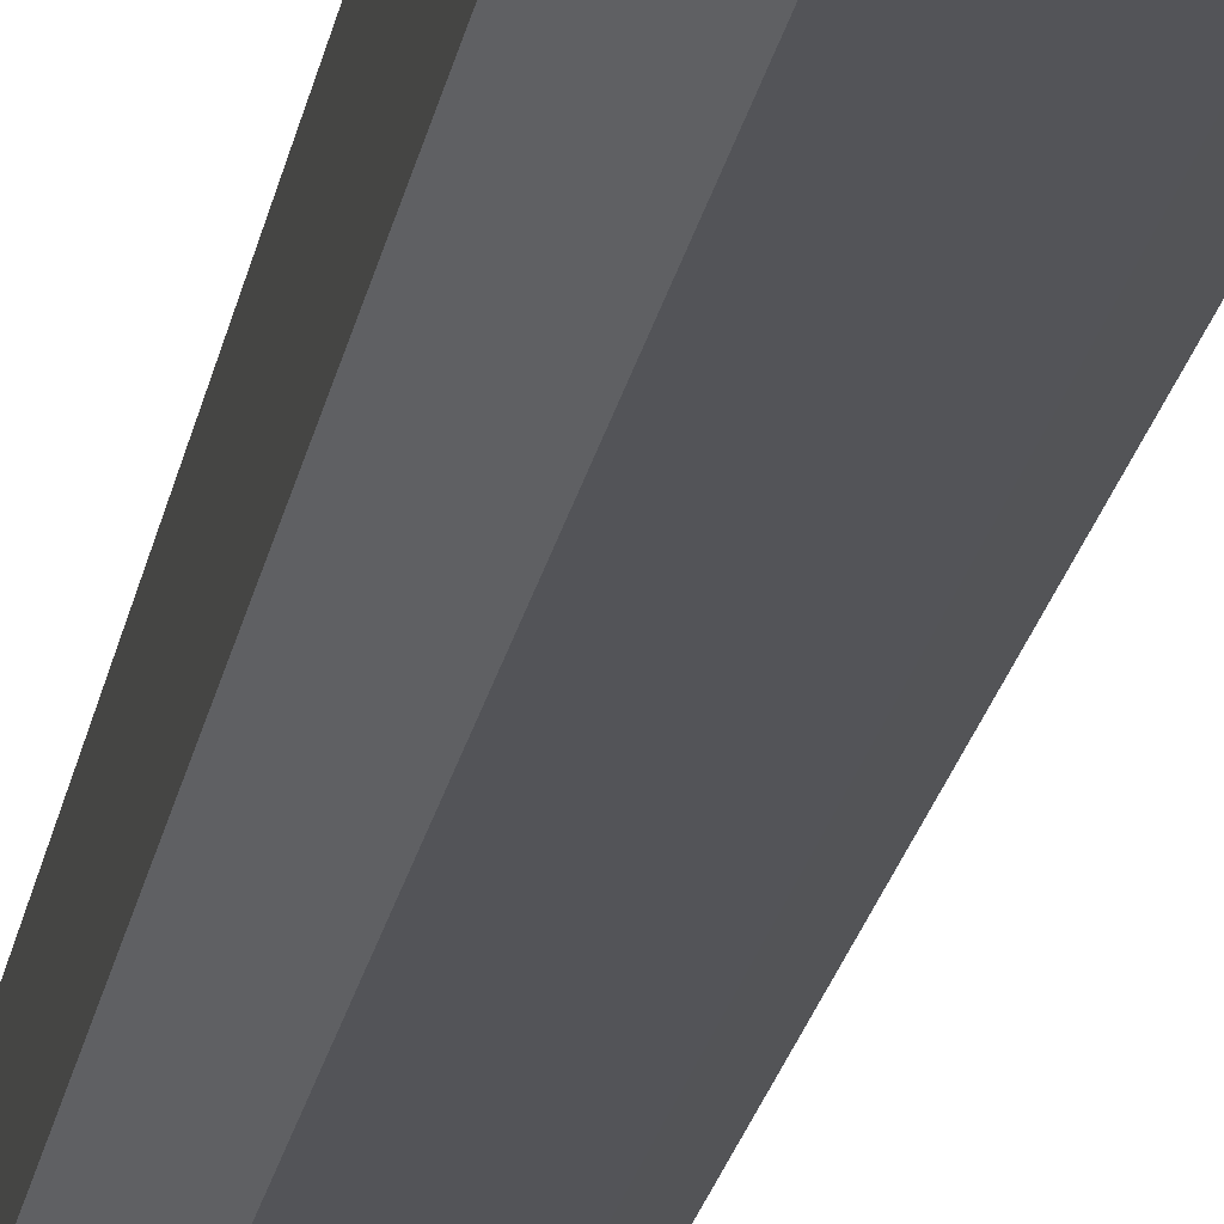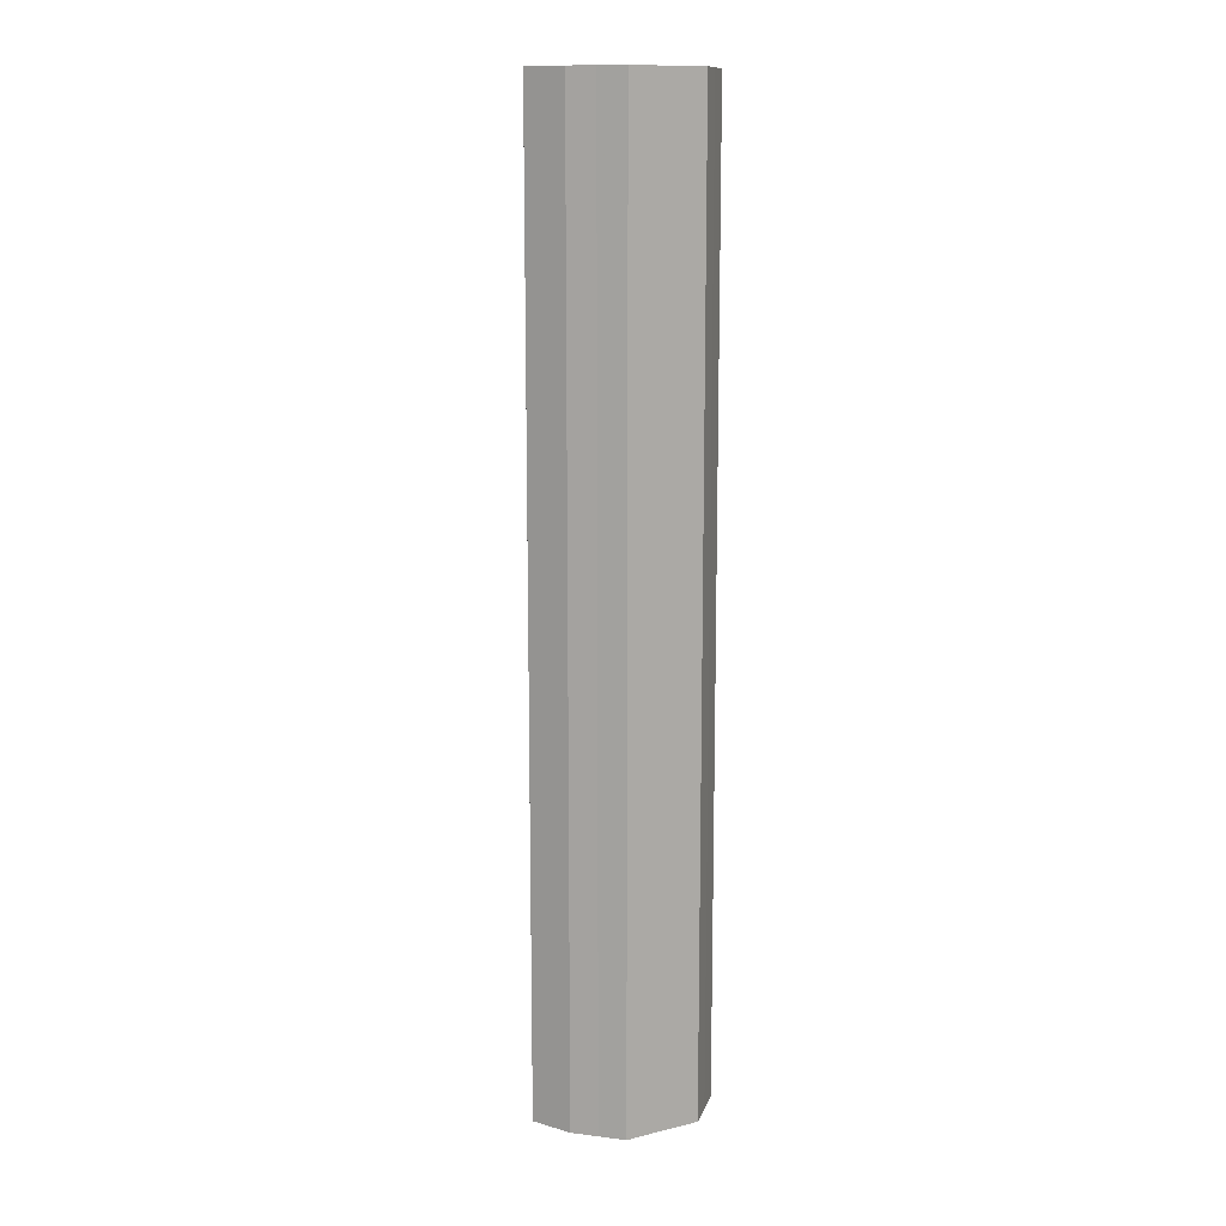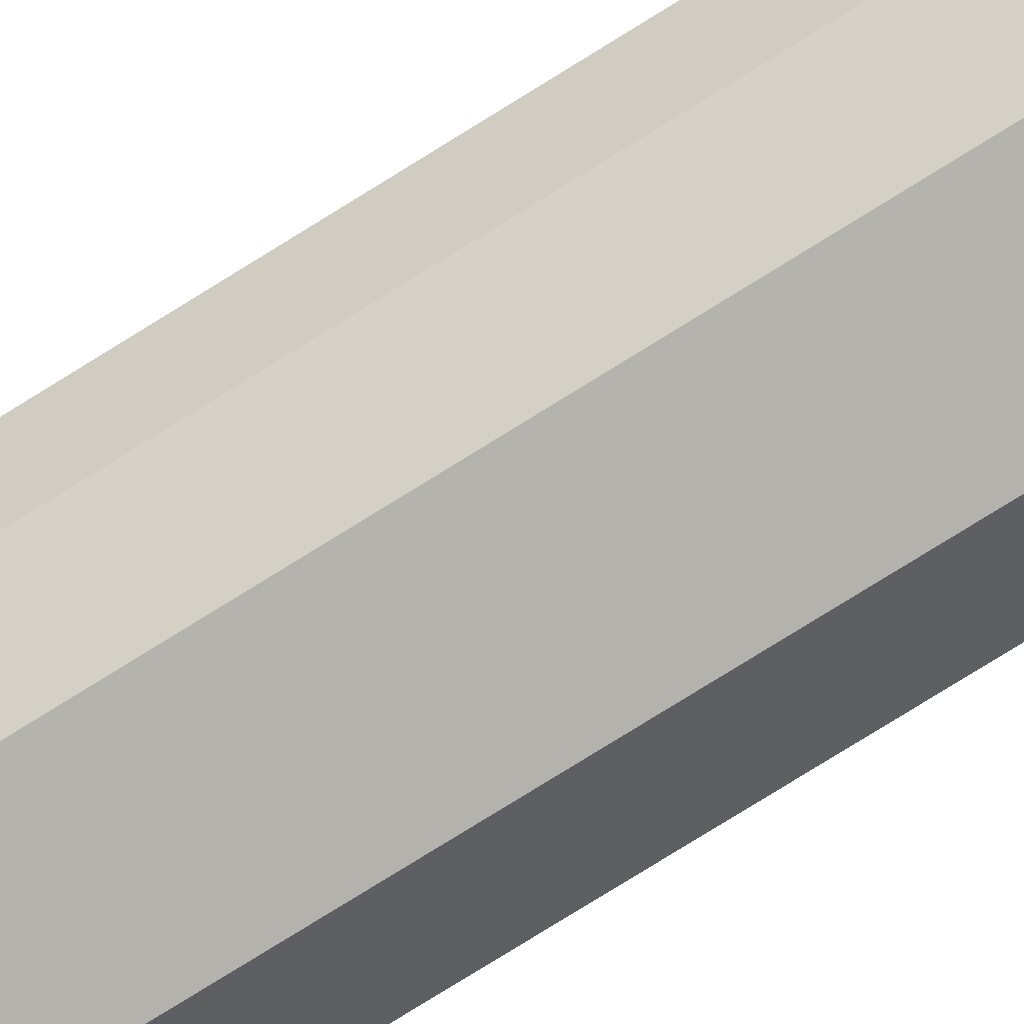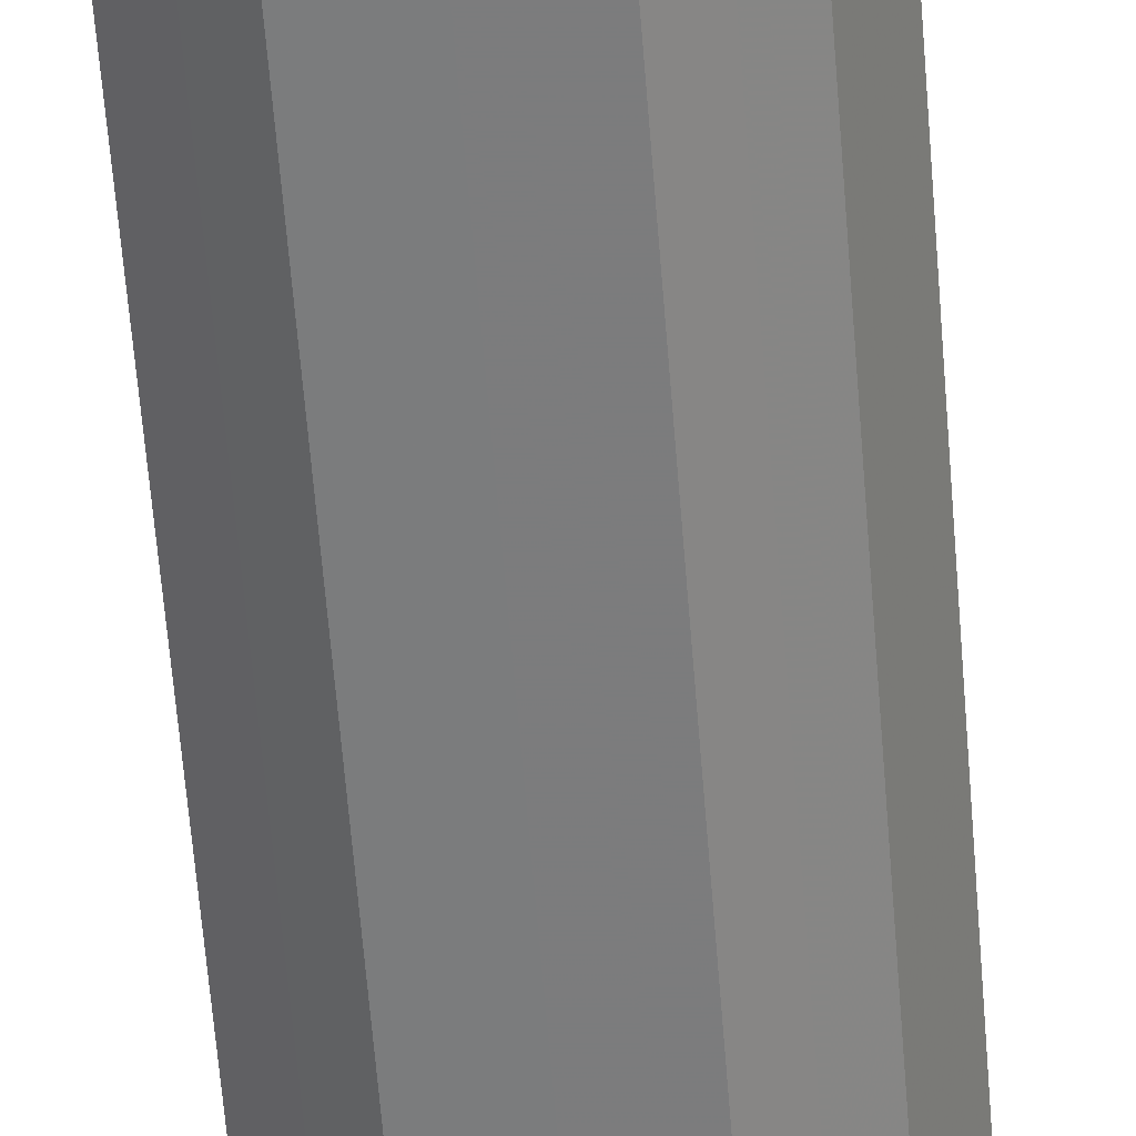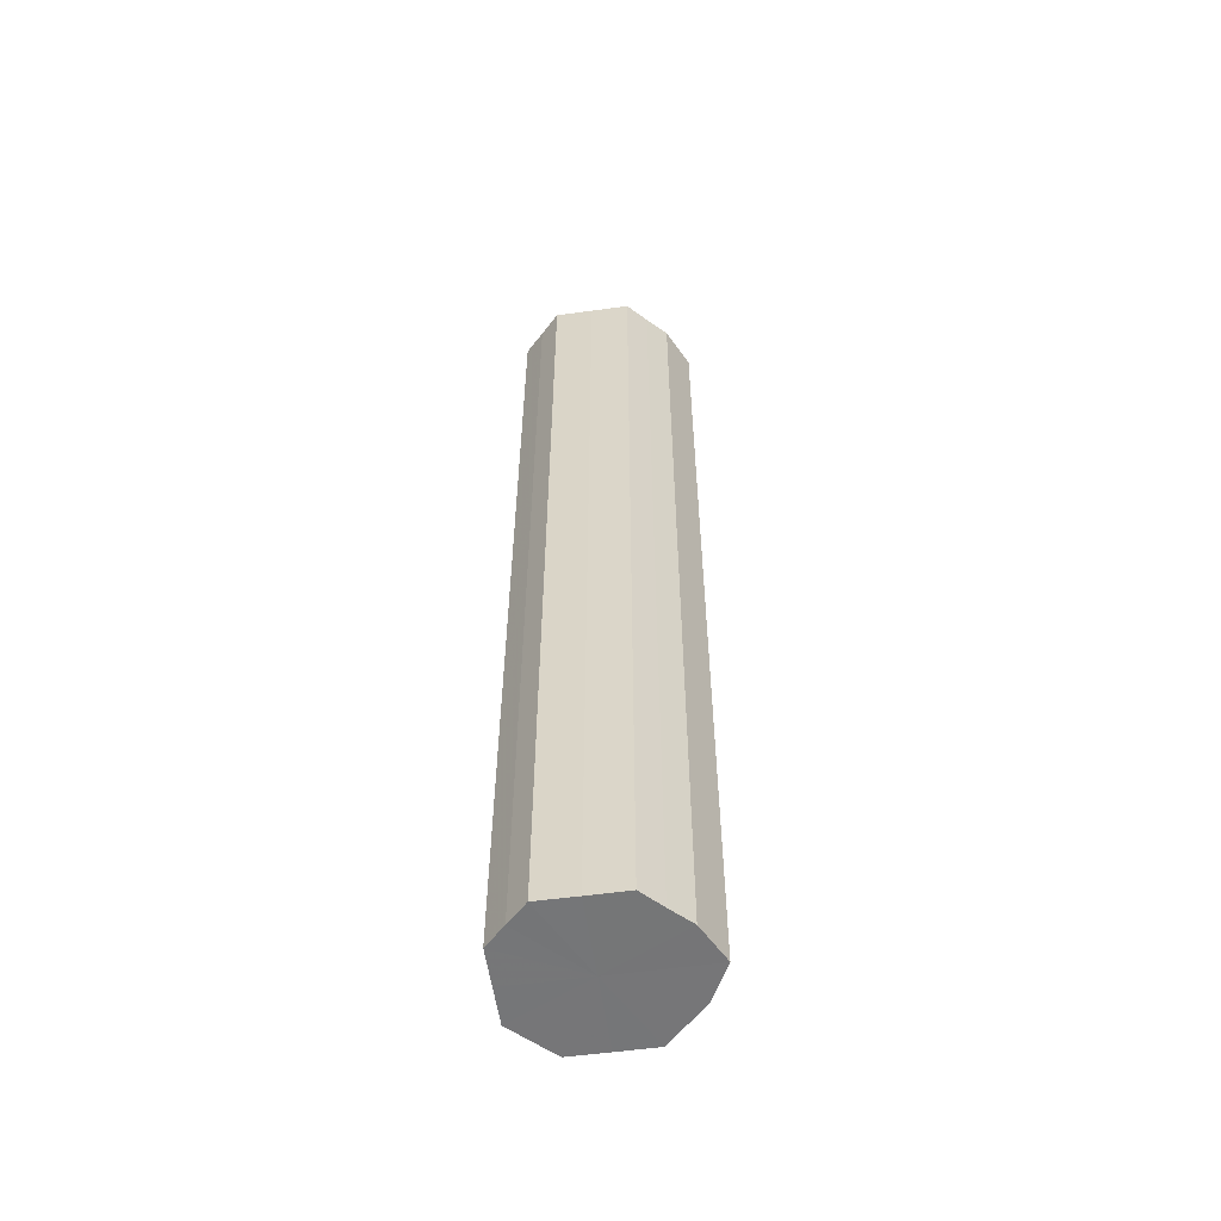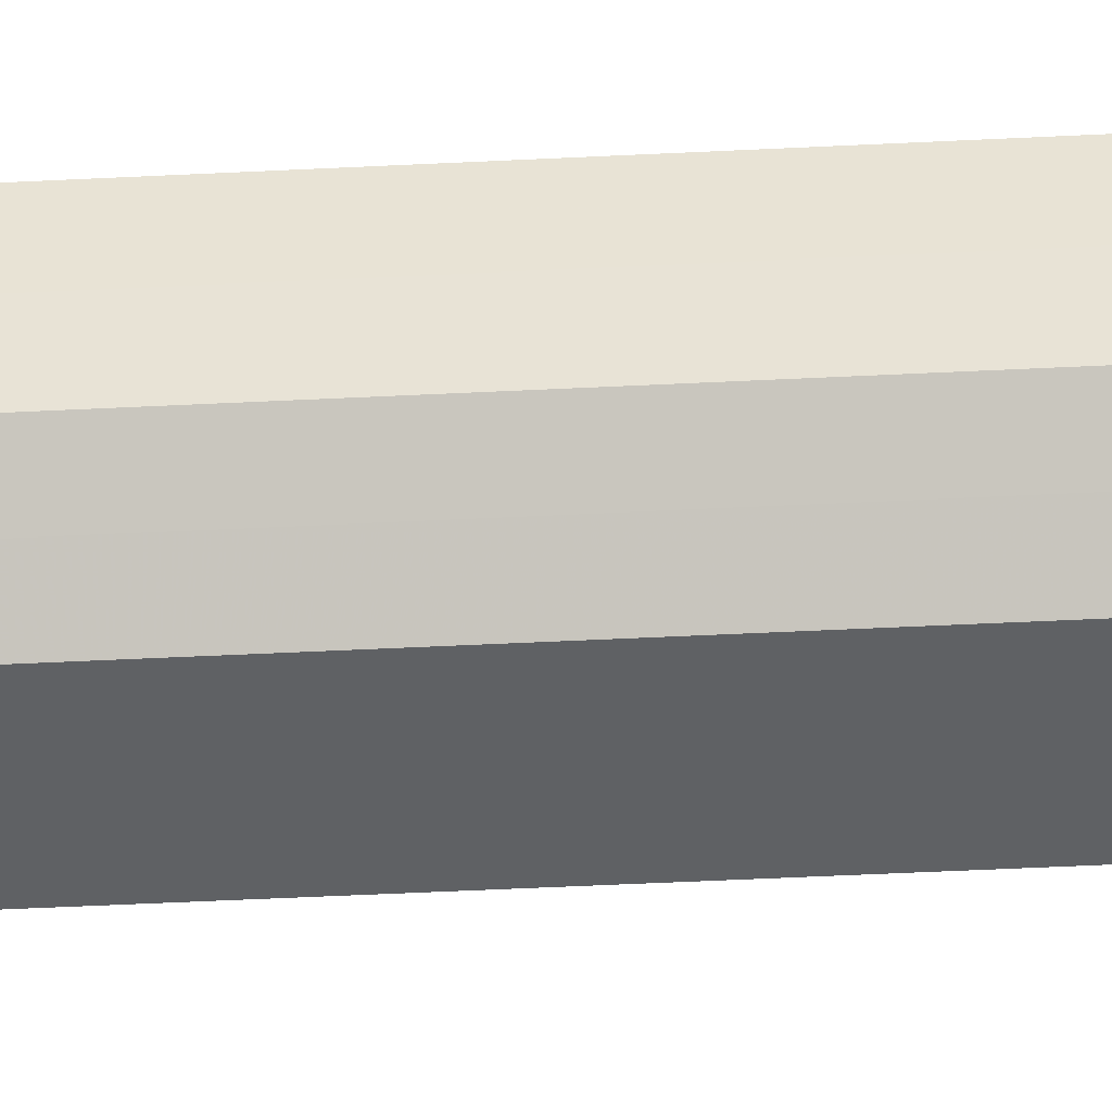
<metadata>
{"format":"obj","ext":"obj","renderer":"f3d","projection":"perspective","resolution":1024,"background":"white","views":[{"elev":-23.6,"azim":169.4,"up":"+Y"},{"elev":12.7,"azim":-29.3,"up":"+Z"},{"elev":-79.8,"azim":-58.3,"up":"+Y"},{"elev":-58.7,"azim":-175.6,"up":"+Y"},{"elev":-56.8,"azim":-171.8,"up":"+Z"},{"elev":-46.3,"azim":93.3,"up":"+Y"}]}
</metadata>
<code>
o 11829
v 2205 1867 8.41
v 2205 1867 8.41
v 2205 1867 7.91
v 2205 1867 8.41
v 2205 1867 7.91
v 2204 1867 8.41
v 2204 1867 7.91
v 2205 1867 8.41
v 2205 1867 7.91
v 2204 1867 8.41
v 2204 1867 7.91
v 2205 1867 8.41
v 2205 1867 7.91
v 2204 1867 8.41
v 2204 1867 7.91
v 2205 1867 8.41
v 2205 1867 7.91
v 2204 1867 8.41
v 2204 1867 7.91
v 2205 1867 8.41
v 2205 1867 7.91
v 2204 1867 8.41
v 2204 1867 7.91
v 2205 1867 8.41
v 2205 1867 7.91
v 2204 1867 8.41
v 2204 1867 7.91
v 2205 1867 8.41
v 2205 1867 7.91
v 2204 1867 8.41
v 2204 1867 7.91
v 2205 1867 7.91
v 2205 1867 7.91
v 2205 1867 8.41
v 2205 1867 7.91
v 2205 1867 8.41
v 2205 1867 7.91
v 2204 1867 7.91
v 2205 1867 8.41
v 2204 1867 7.91
v 2204 1867 8.41
v 2205 1867 8.41
v 2205 1867 7.91
v 2204 1867 7.91
v 2204 1867 8.41
v 2204 1867 7.91
v 2204 1867 8.41
v 2205 1867 8.41
v 2205 1867 7.91
v 2204 1867 7.91
v 2204 1867 8.41
v 2204 1867 7.91
v 2204 1867 8.41
v 2205 1867 8.41
v 2205 1867 7.91
v 2204 1867 7.91
v 2204 1867 8.41
v 2205 1867 7.91
v 2204 1867 8.41
v 2205 1867 8.41
v 2205 1867 7.91
v 2205 1867 7.91
v 2205 1867 8.41
v 2205 1867 8.41
v 2205 1867 8.41
v 2205 1867 8.41
v 2205 1867 8.41
v 2205 1867 8.41
v 2204 1867 8.41
v 2205 1867 8.41
v 2204 1867 8.41
v 2205 1867 8.41
v 2204 1867 8.41
v 2205 1867 8.41
v 2204 1867 8.41
v 2205 1867 8.41
v 2204 1867 8.41
v 2205 1867 8.41
v 2204 1867 8.41
v 2205 1867 8.41
v 2204 1867 8.41
v 2205 1867 7.91
v 2205 1867 7.91
v 2205 1867 7.91
v 2204 1867 7.91
v 2205 1867 7.91
v 2204 1867 7.91
v 2205 1867 7.91
v 2204 1867 7.91
v 2205 1867 7.91
v 2204 1867 7.91
v 2205 1867 7.91
v 2204 1867 7.91
v 2205 1867 7.91
v 2204 1867 7.91
v 2205 1867 7.91
v 2204 1867 7.91
v 2205 1867 7.91
f 1 2 3
f 2 4 5
f 6 1 7
f 4 8 9
f 10 6 11
f 8 12 13
f 14 10 15
f 12 16 17
f 18 14 19
f 16 20 21
f 22 18 23
f 20 24 25
f 26 22 27
f 24 28 29
f 30 26 31
f 28 30 32
f 33 34 35
f 35 36 37
f 38 39 33
f 40 41 38
f 37 42 43
f 44 45 40
f 46 47 44
f 43 48 49
f 50 51 46
f 52 53 50
f 49 54 55
f 56 57 52
f 58 59 56
f 55 60 61
f 62 63 58
f 61 64 62
f 65 66 67
f 65 68 66
f 65 67 69
f 65 70 68
f 65 69 71
f 65 72 70
f 65 71 73
f 65 74 72
f 65 73 75
f 65 76 74
f 65 75 77
f 65 78 76
f 65 77 79
f 65 80 78
f 65 79 81
f 65 81 80
f 82 83 84
f 82 85 83
f 82 84 86
f 82 87 85
f 82 86 88
f 82 89 87
f 82 88 90
f 82 91 89
f 82 90 92
f 82 93 91
f 82 92 94
f 82 95 93
f 82 94 96
f 82 97 95
f 82 96 98
f 82 98 97

</code>
